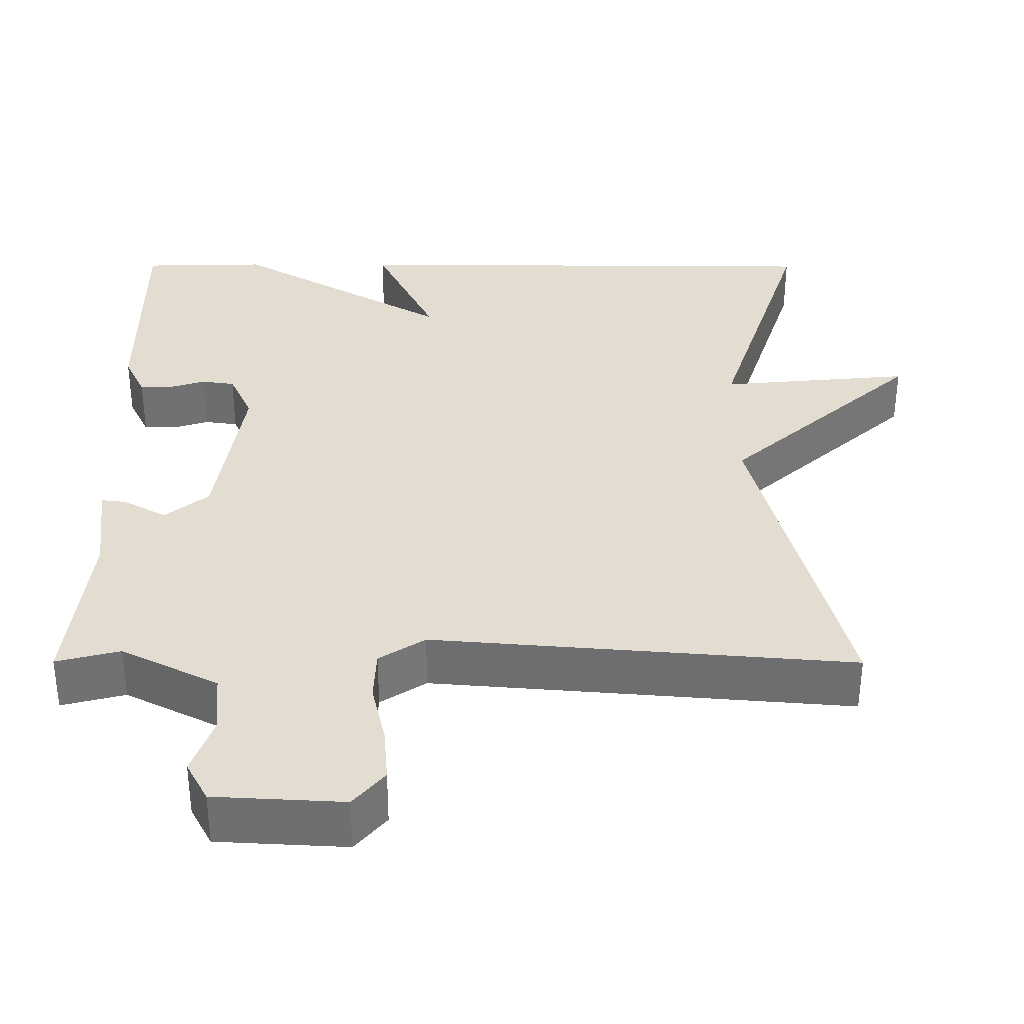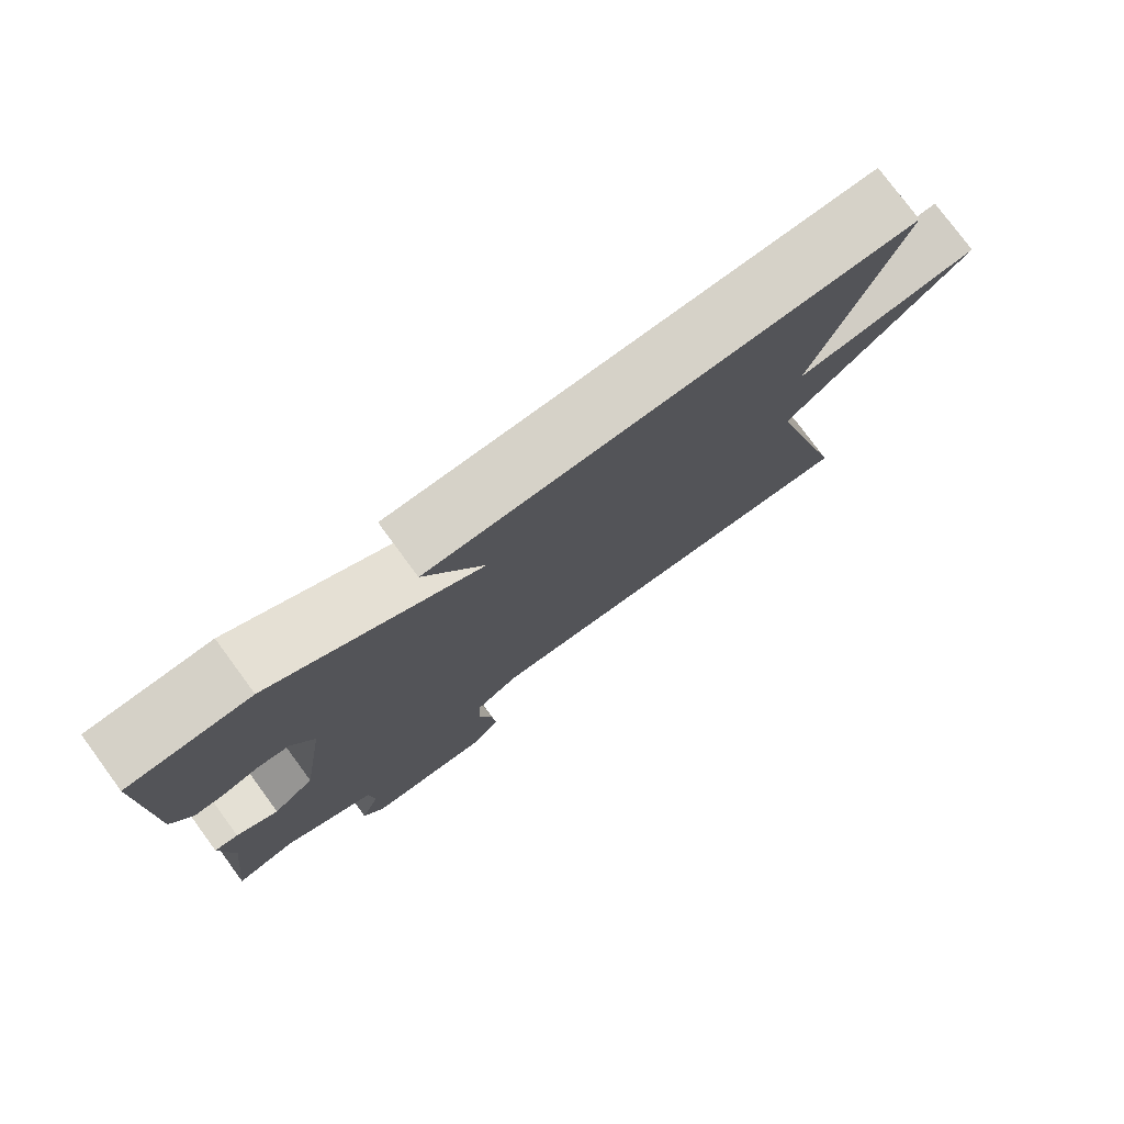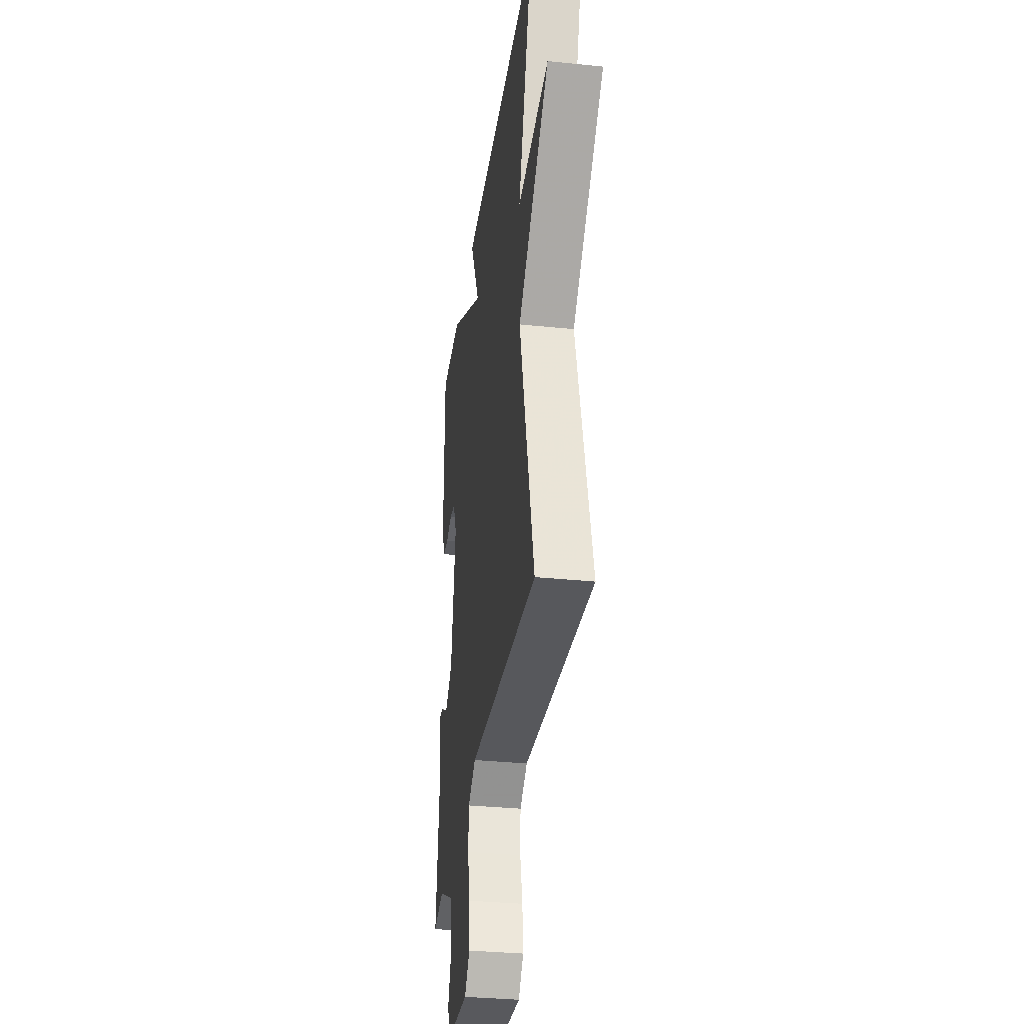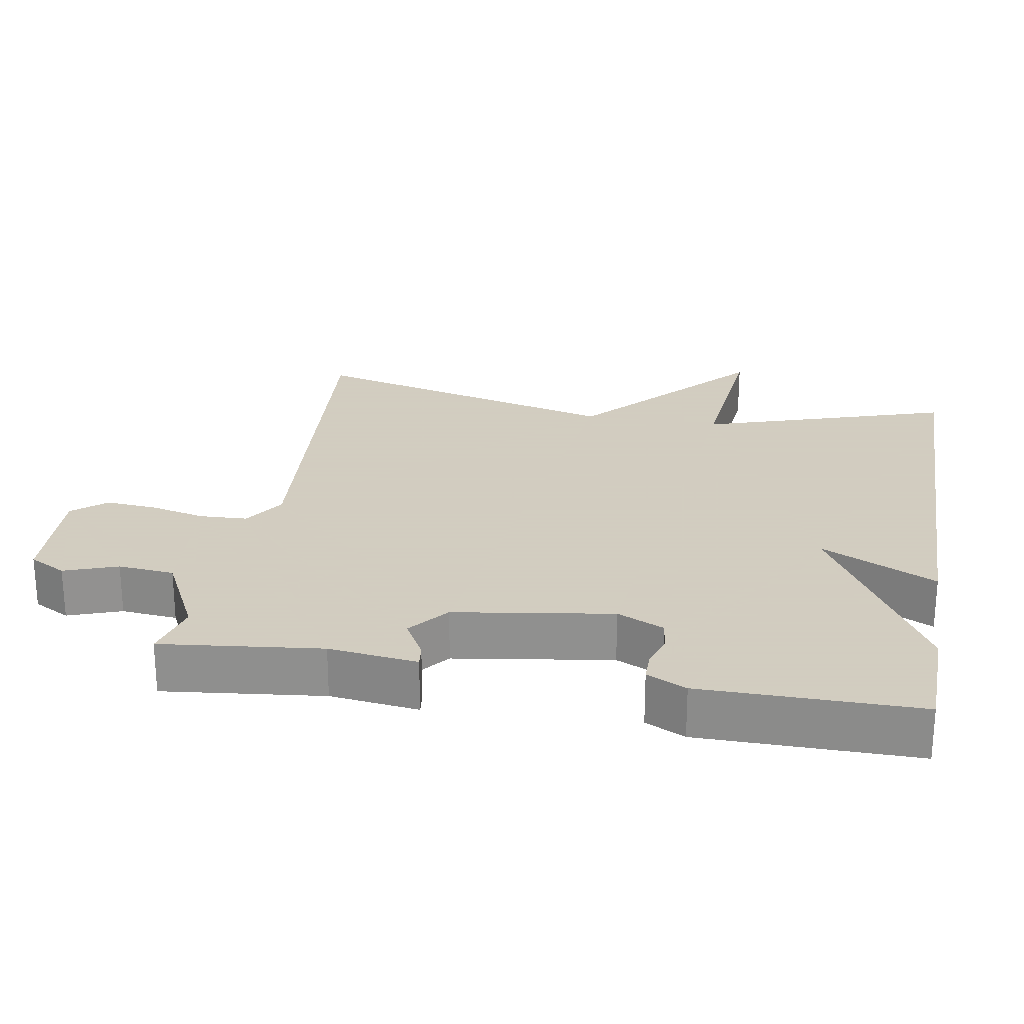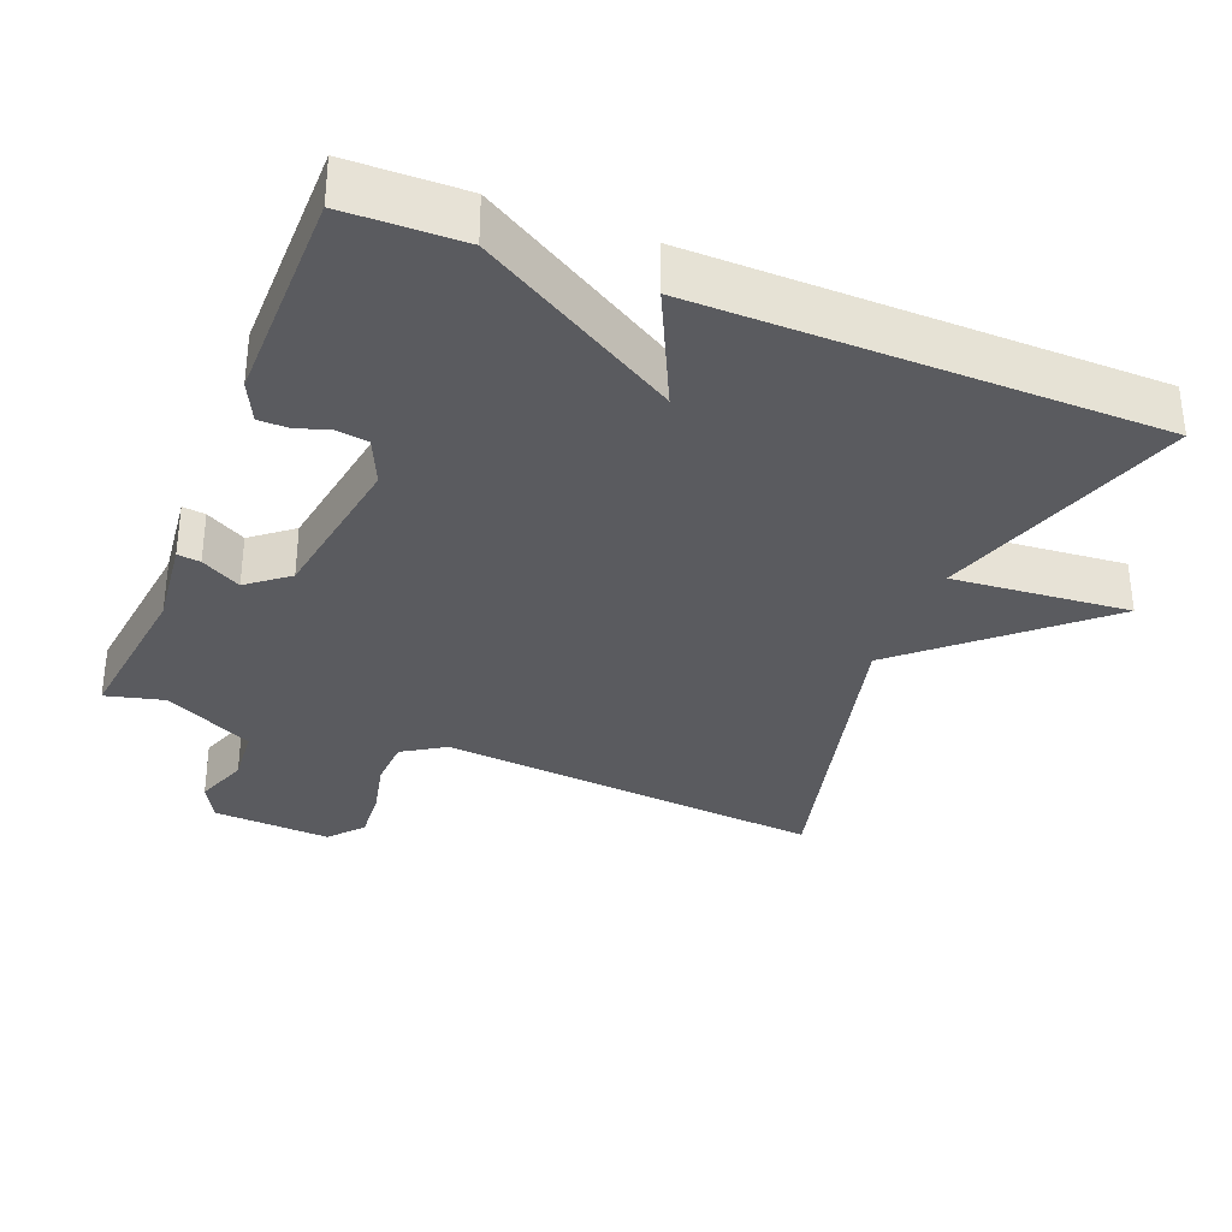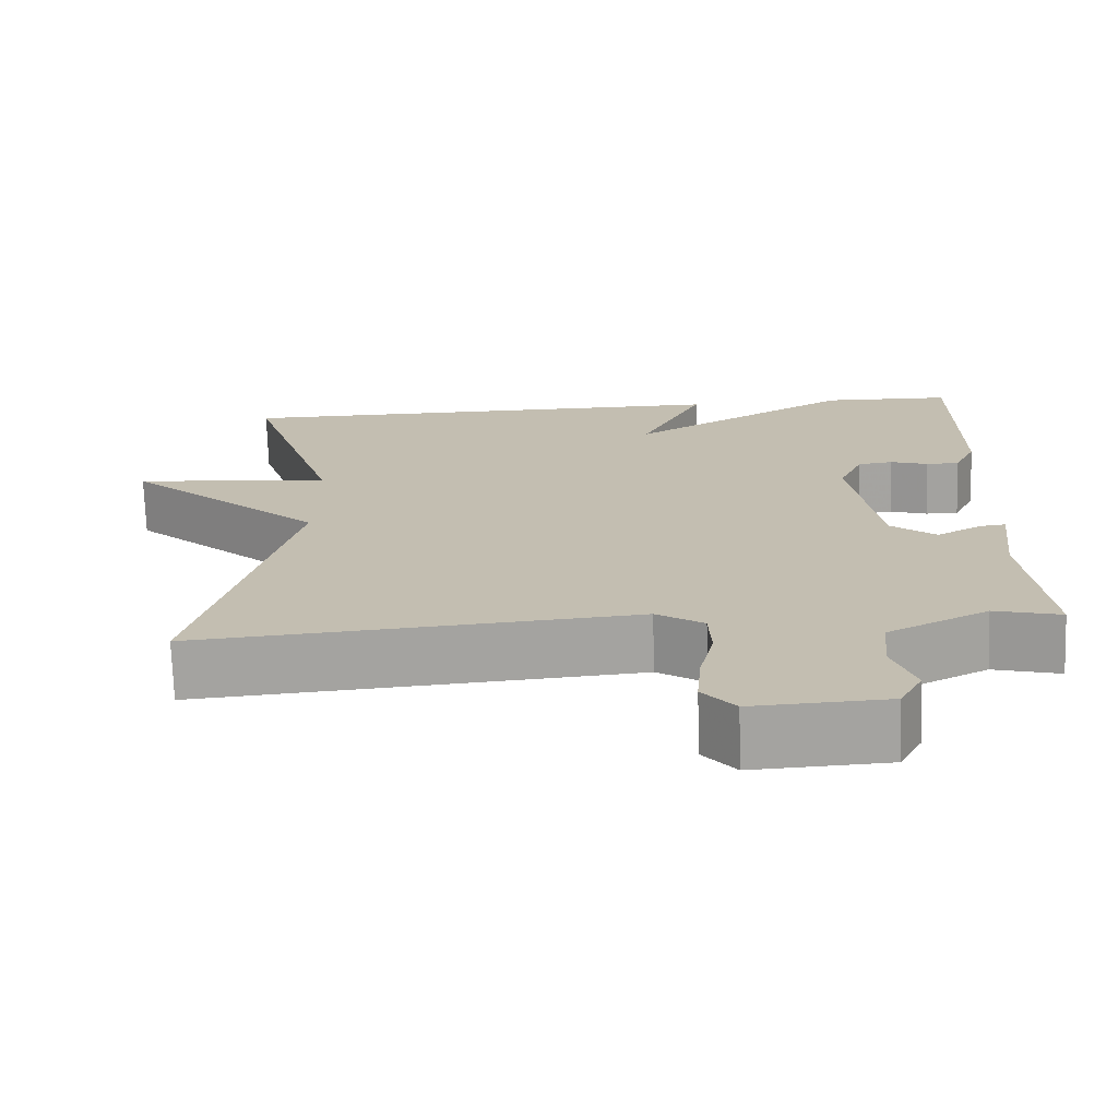
<metadata>
{"format":"obj","ext":"obj","renderer":"f3d","projection":"perspective","resolution":1024,"background":"white","views":[{"elev":-55.0,"azim":-0.1,"up":"+Z"},{"elev":78.0,"azim":-36.4,"up":"+Z"},{"elev":-33.3,"azim":82.0,"up":"+Z"},{"elev":24.3,"azim":-80.1,"up":"+Y"},{"elev":-33.4,"azim":-22.0,"up":"+Y"},{"elev":-72.5,"azim":-178.2,"up":"+Z"}]}
</metadata>
<code>
v 0.5 0.07 0.5
v 0.386 0.07 0.149
v 0.633 0.07 0.172
v 0.386 0.07 -0.051
v 0.5 0.07 -0.5
v -0.041 0.07 -0.455
v -0.1 0.07 -0.493
v -0.103 0.07 -0.56
v -0.085 0.07 -0.638
v -0.079 0.07 -0.71
v -0.119 0.07 -0.757
v -0.285 0.07 -0.748
v -0.313 0.07 -0.696
v -0.286 0.07 -0.621
v -0.293 0.07 -0.542
v -0.418 0.07 -0.479
v -0.5 0.07 -0.5
v -0.474 0.07 -0.275
v -0.489 0.07 -0.15
v -0.457 0.07 -0.154
v -0.401 0.07 -0.185
v -0.345 0.07 -0.14
v -0.311 0.07 0.082
v -0.341 0.07 0.148
v -0.384 0.07 0.154
v -0.431 0.07 0.139
v -0.472 0.07 0.139
v -0.499 0.07 0.195
v -0.5 0.07 0.5
v -0.338 0.07 0.504
v -0.059 0.07 0.341
v -0.138 0.07 0.504
v 0.5 0 0.5
v 0.386 0 0.149
v 0.633 0 0.172
v 0.386 0 -0.051
v 0.5 0 -0.5
v -0.041 0 -0.455
v -0.1 0 -0.493
v -0.103 0 -0.56
v -0.085 0 -0.638
v -0.079 0 -0.71
v -0.119 0 -0.757
v -0.285 0 -0.748
v -0.313 0 -0.696
v -0.286 0 -0.621
v -0.293 0 -0.542
v -0.418 0 -0.479
v -0.5 0 -0.5
v -0.474 0 -0.275
v -0.489 0 -0.15
v -0.457 0 -0.154
v -0.401 0 -0.185
v -0.345 0 -0.14
v -0.311 0 0.082
v -0.341 0 0.148
v -0.384 0 0.154
v -0.431 0 0.139
v -0.472 0 0.139
v -0.499 0 0.195
v -0.5 0 0.5
v -0.338 0 0.504
v -0.059 0 0.341
v -0.138 0 0.504
f 31 32 1 2
f 29 30 31
f 28 29 31
f 27 28 31
f 26 27 31
f 25 26 31
f 24 25 31 2
f 23 24 2
f 2 3 4
f 23 2 4
f 22 23 4
f 4 5 6
f 22 4 6
f 21 22 6
f 21 6 7
f 20 21 7
f 19 20 7
f 18 19 7
f 16 17 18
f 18 7 8
f 16 18 8
f 15 16 8
f 9 10 11
f 8 9 11
f 15 8 11
f 14 15 11
f 11 12 13 14
f 34 33 64 63
f 63 62 61
f 63 61 60
f 63 60 59
f 63 59 58
f 63 58 57
f 34 63 57 56
f 34 56 55
f 36 35 34
f 36 34 55
f 36 55 54
f 38 37 36
f 38 36 54
f 38 54 53
f 39 38 53
f 39 53 52
f 39 52 51
f 39 51 50
f 50 49 48
f 40 39 50
f 40 50 48
f 40 48 47
f 43 42 41
f 43 41 40
f 43 40 47
f 43 47 46
f 46 45 44 43
f 1 33 34 2
f 2 34 35 3
f 3 35 36 4
f 4 36 37 5
f 5 37 38 6
f 6 38 39 7
f 7 39 40 8
f 8 40 41 9
f 9 41 42 10
f 10 42 43 11
f 11 43 44 12
f 12 44 45 13
f 13 45 46 14
f 14 46 47 15
f 15 47 48 16
f 16 48 49 17
f 17 49 50 18
f 18 50 51 19
f 19 51 52 20
f 20 52 53 21
f 21 53 54 22
f 22 54 55 23
f 23 55 56 24
f 24 56 57 25
f 25 57 58 26
f 26 58 59 27
f 27 59 60 28
f 28 60 61 29
f 29 61 62 30
f 30 62 63 31
f 31 63 64 32
f 32 64 33 1

</code>
